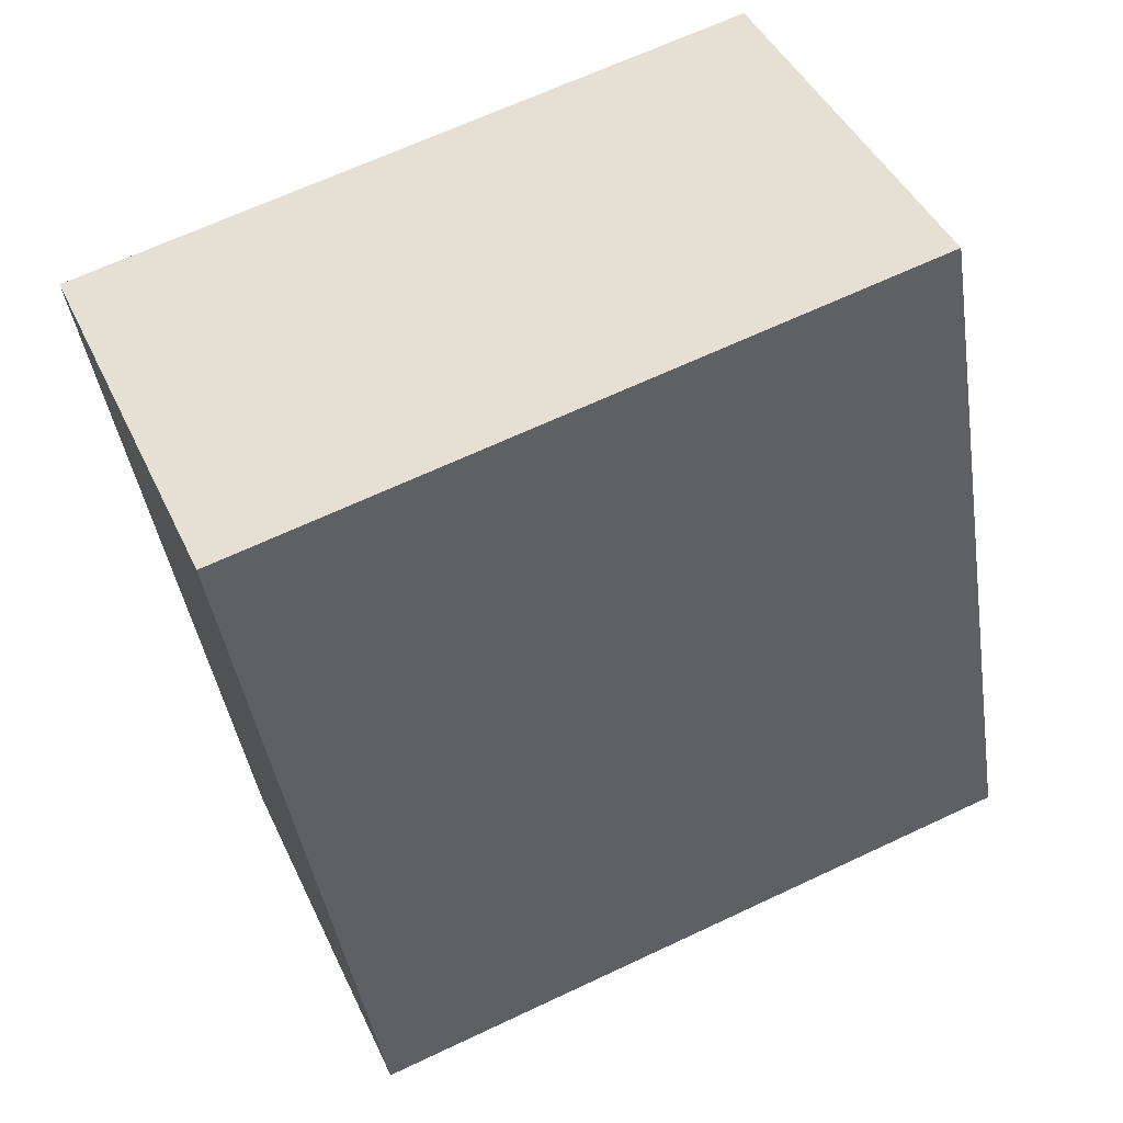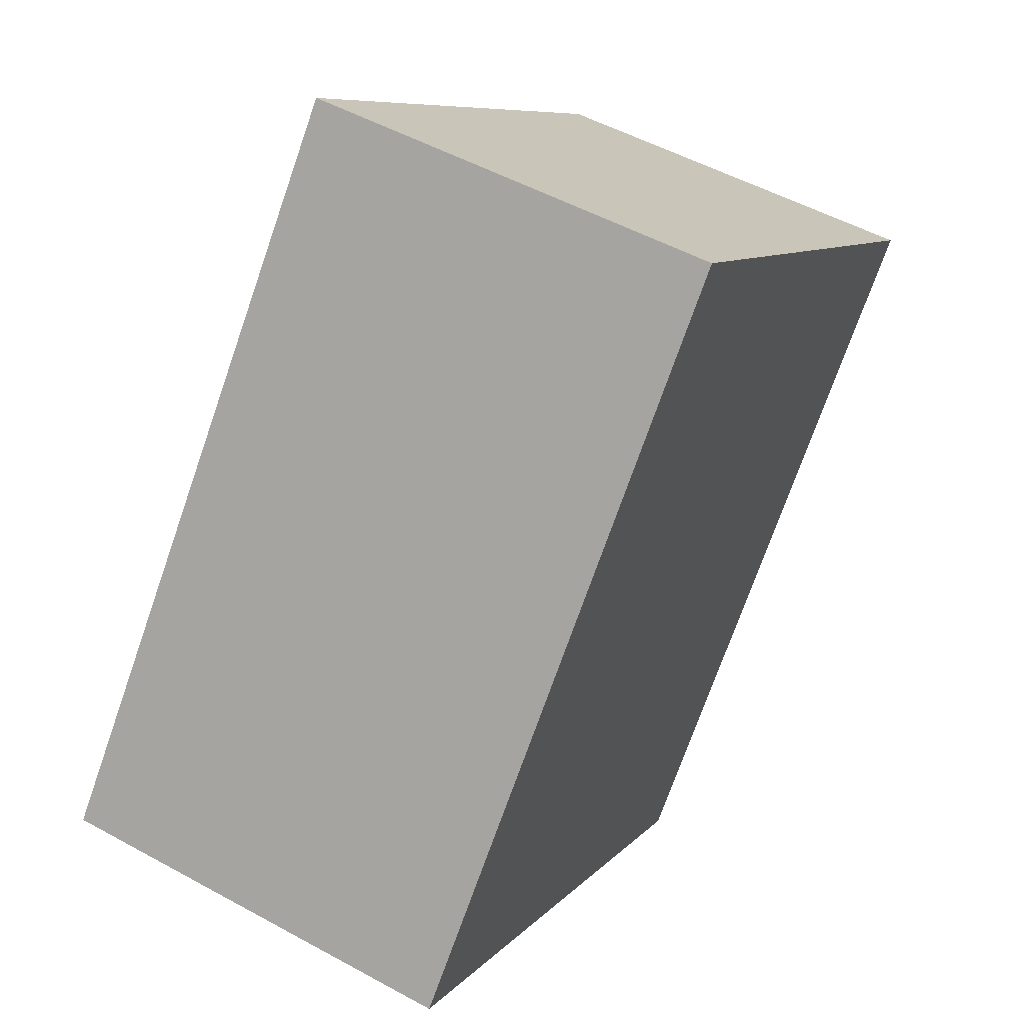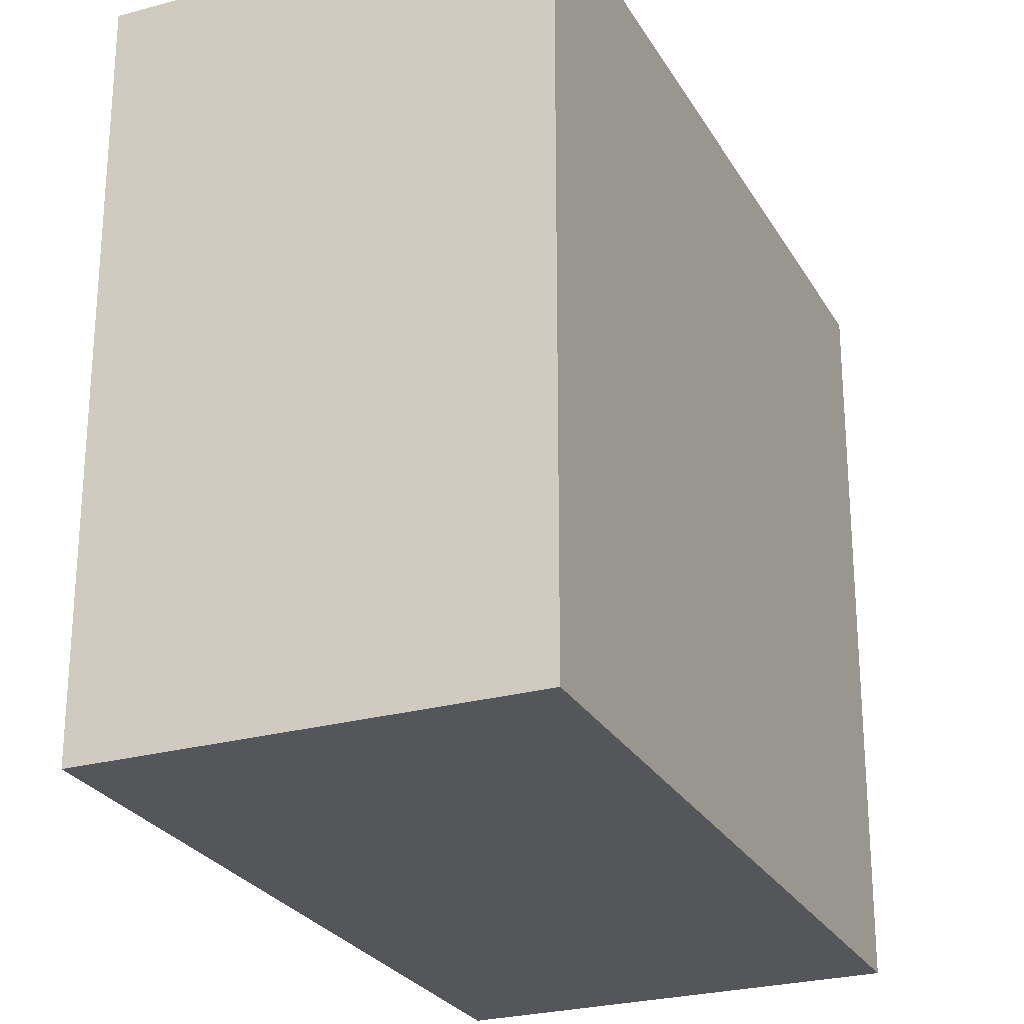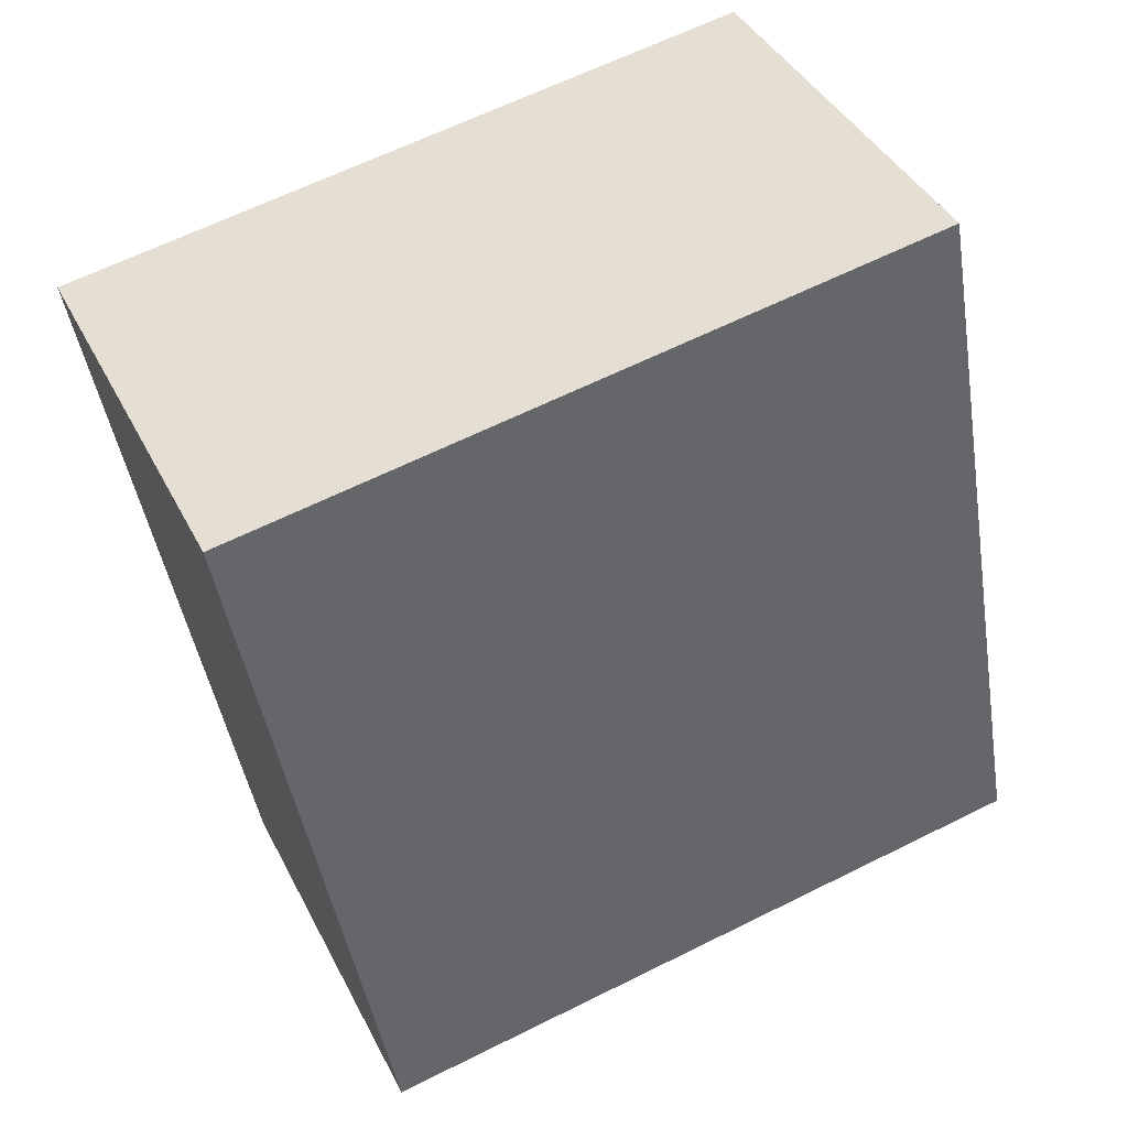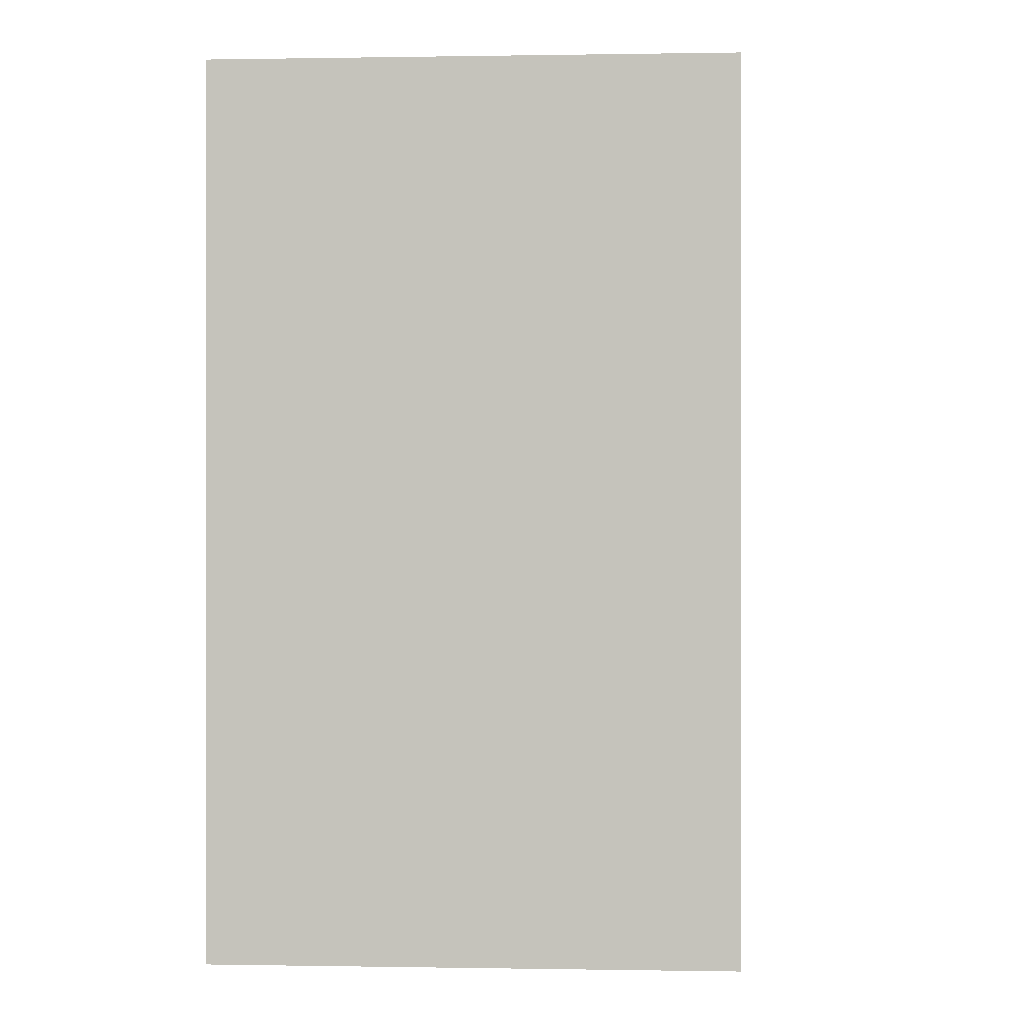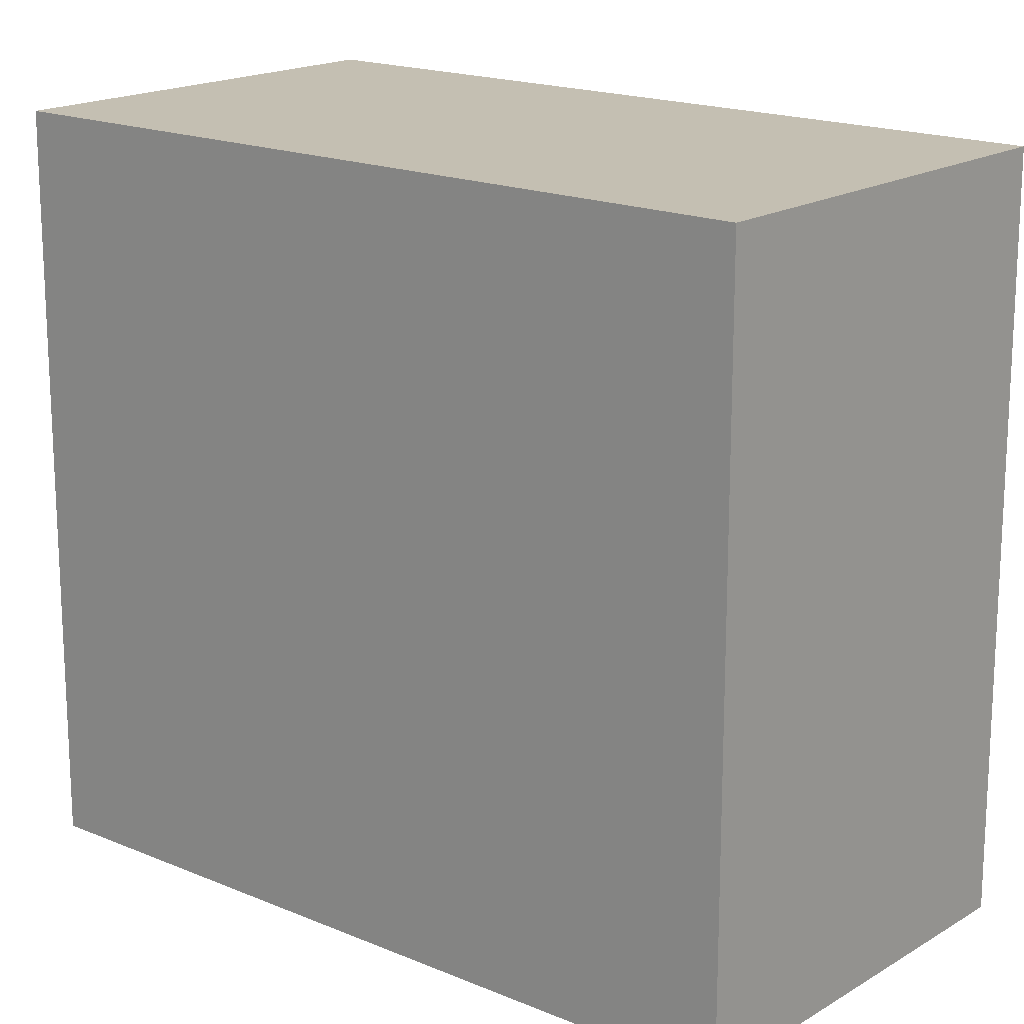
<metadata>
{"format":"obj","ext":"obj","renderer":"f3d","projection":"perspective","resolution":1024,"background":"white","views":[{"elev":66.2,"azim":-115.3,"up":"+Z"},{"elev":8.5,"azim":22.0,"up":"+Z"},{"elev":-25.9,"azim":-135.5,"up":"+Y"},{"elev":63.5,"azim":-116.7,"up":"+Z"},{"elev":0.0,"azim":25.5,"up":"+Y"},{"elev":17.6,"azim":150.9,"up":"+Y"}]}
</metadata>
<code>
o cloud3_3_bbox_BoundingBox.007
v 6.249 0.4273 6.464
v 10.05 0.4273 16.43
v 4.732 0.4273 18.46
v 0.9275 0.4273 8.494
v 6.249 10.09 6.464
v 10.05 10.09 16.43
v 4.732 10.09 18.46
v 0.9275 10.09 8.494
f 2 4 1
f 8 6 5
f 5 2 1
f 6 3 2
f 7 4 3
f 1 8 5
f 2 3 4
f 8 7 6
f 5 6 2
f 6 7 3
f 7 8 4
f 1 4 8

</code>
